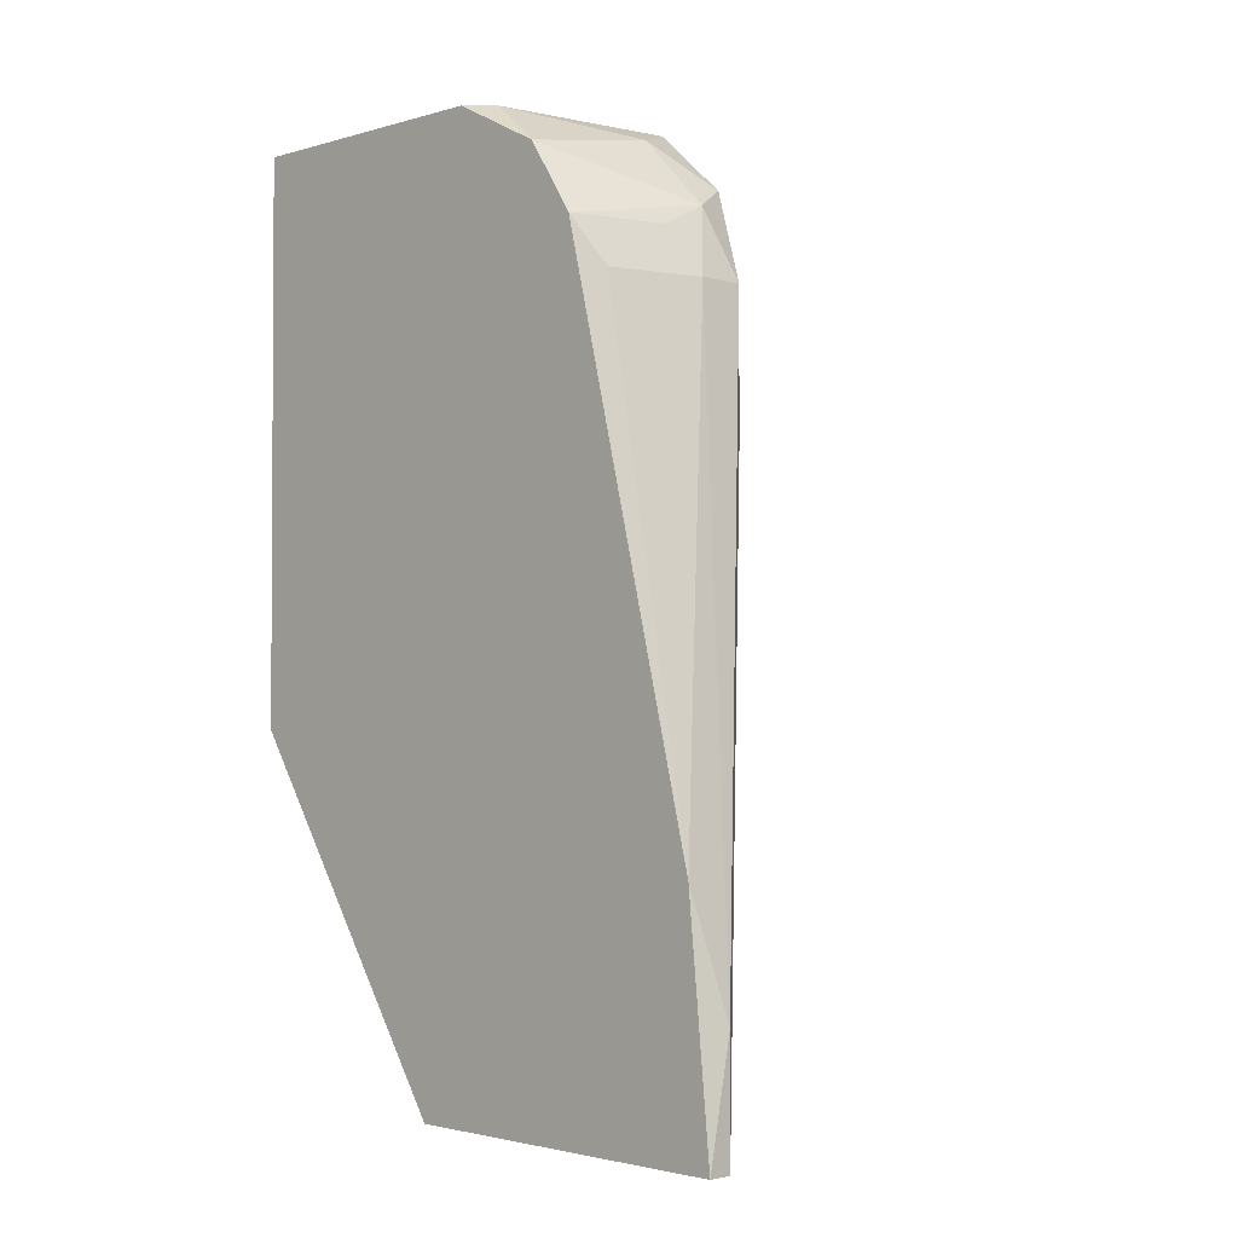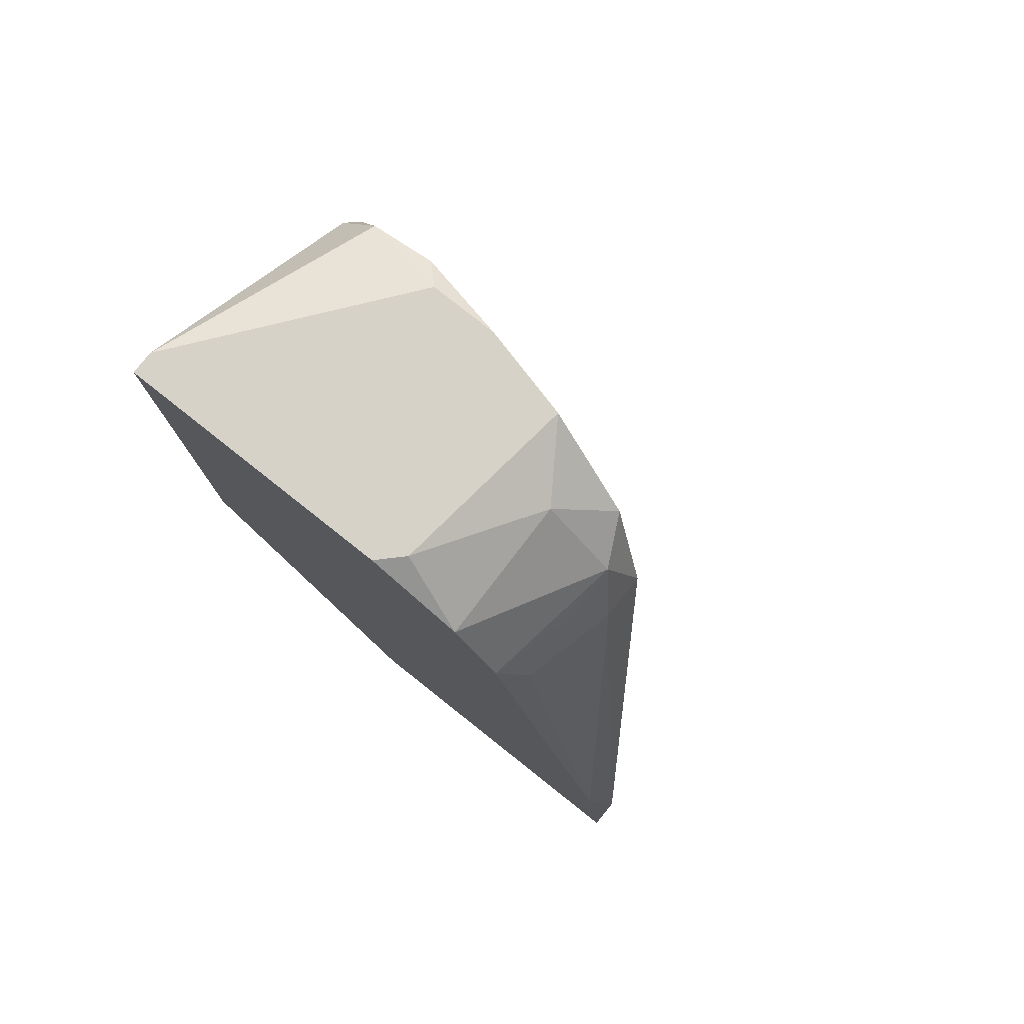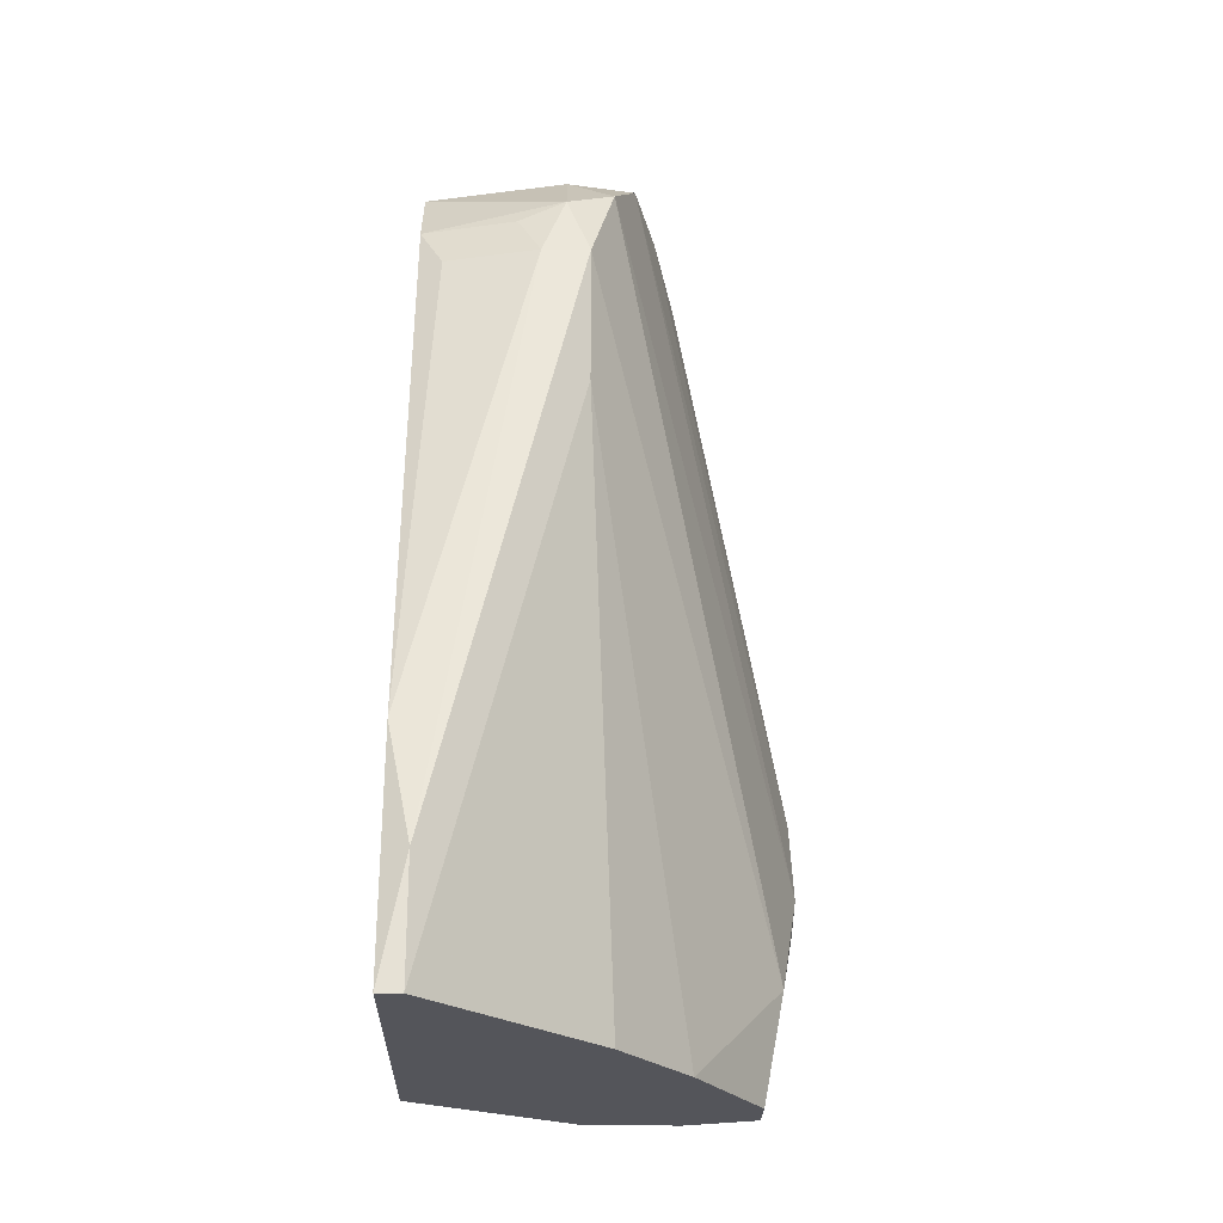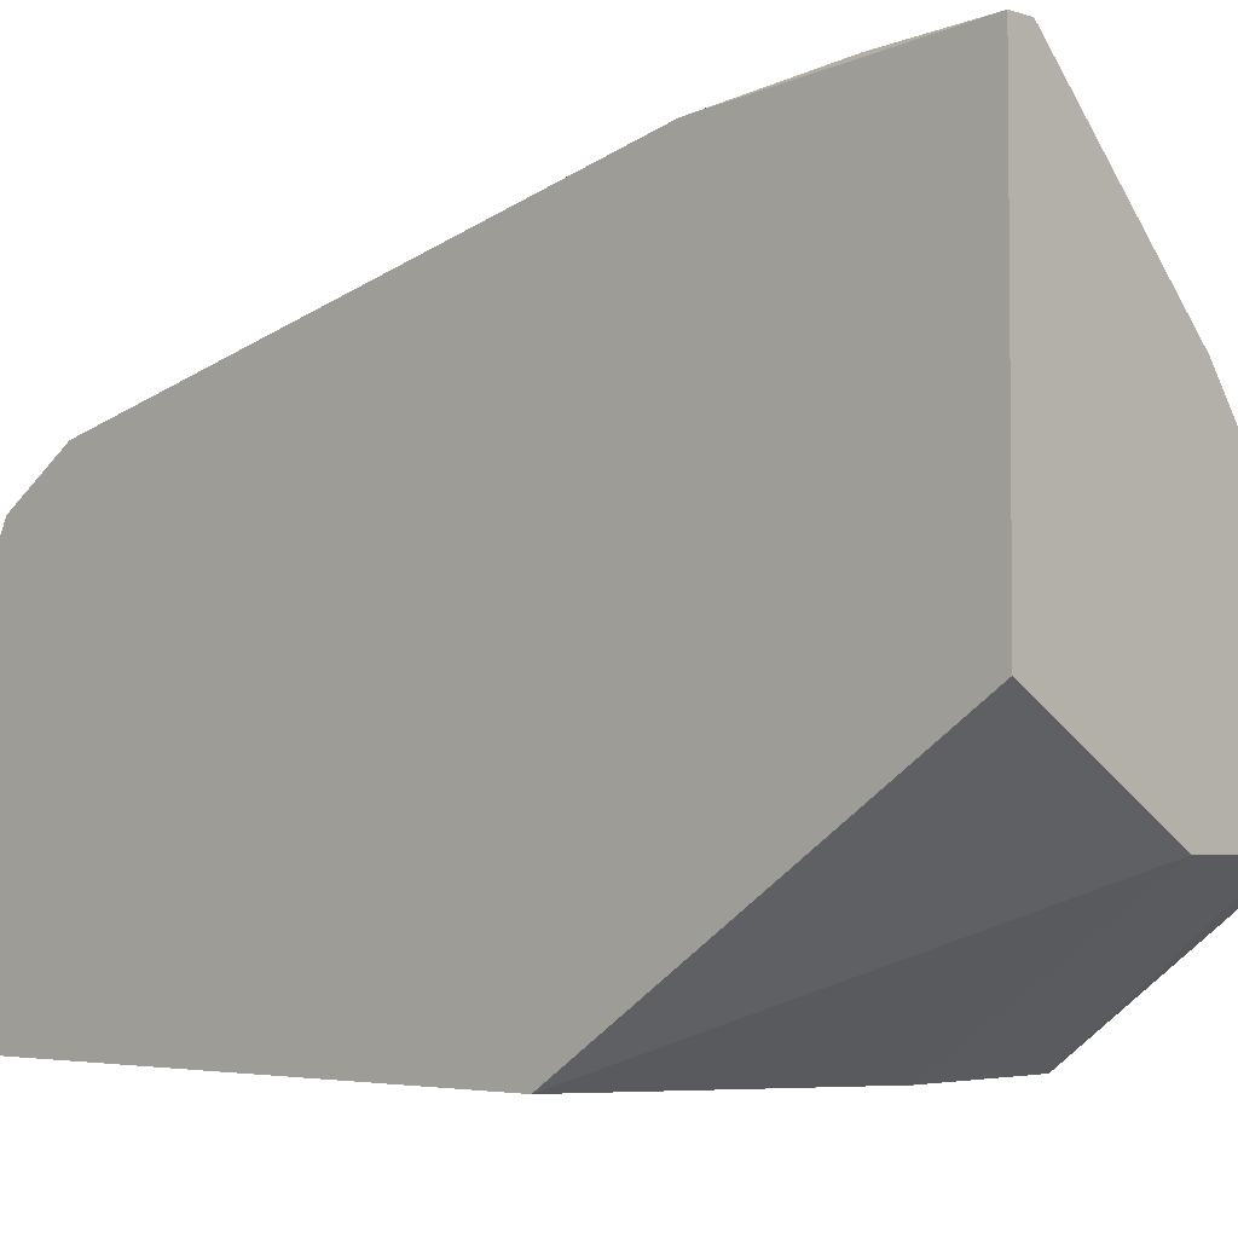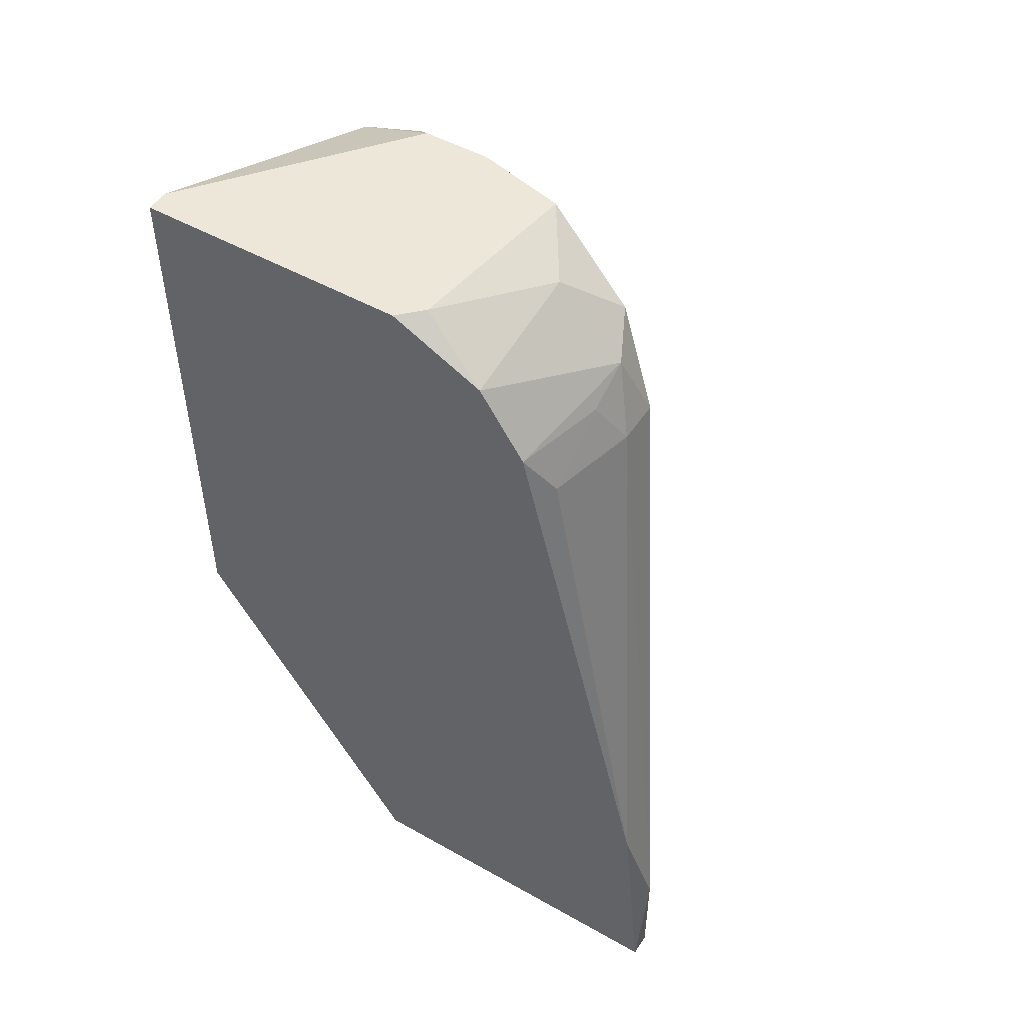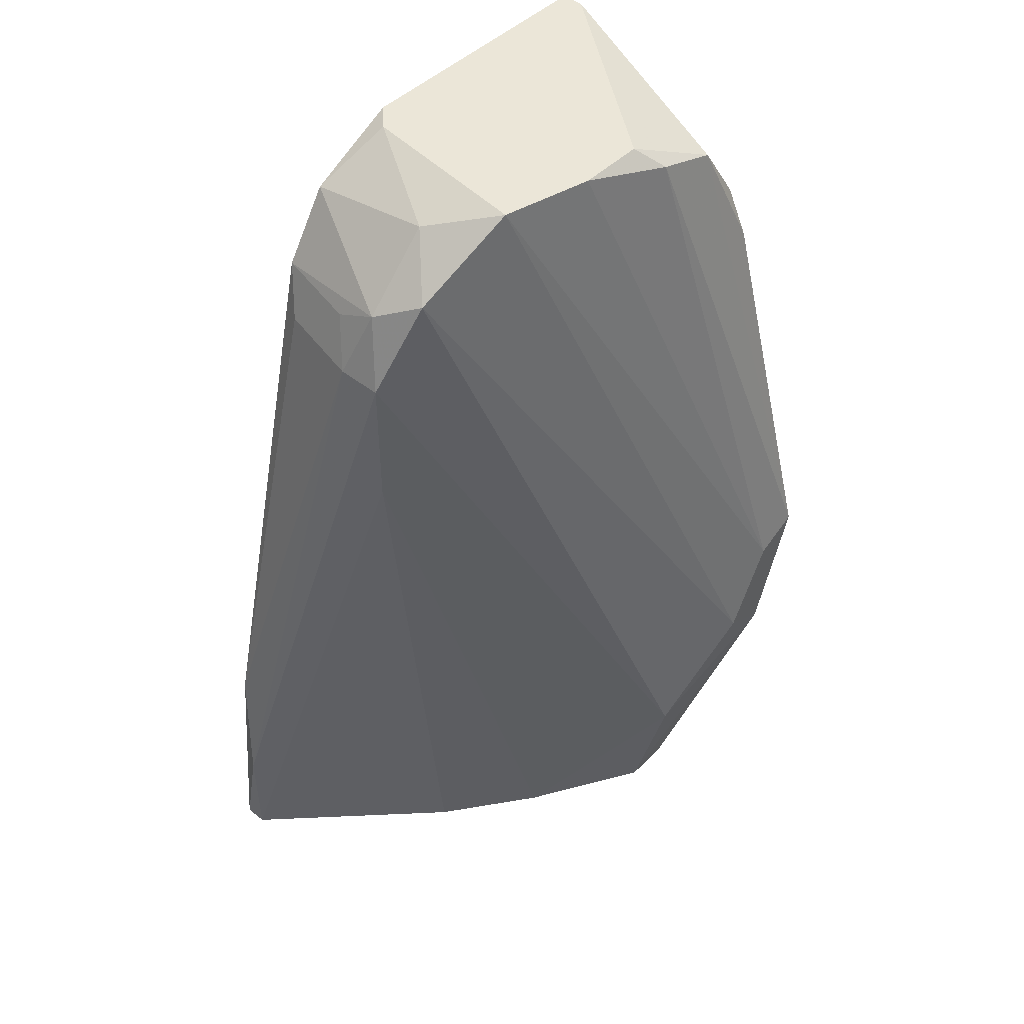
<metadata>
{"format":"obj","ext":"obj","renderer":"f3d","projection":"perspective","resolution":1024,"background":"white","views":[{"elev":-2.1,"azim":135.4,"up":"+Z"},{"elev":78.2,"azim":128.4,"up":"+Z"},{"elev":-25.0,"azim":178.6,"up":"+Z"},{"elev":-3.7,"azim":133.2,"up":"+Y"},{"elev":49.7,"azim":121.9,"up":"+Z"},{"elev":46.6,"azim":-137.9,"up":"+Z"}]}
</metadata>
<code>
v -0.01395 0.01762 0.000681
v -0.01395 0.01984 0.000681
v -0.003927 0.0321 0.03634
v 0.00053 0.03767 0.000681
v 0.00053 0.03767 0.006253
v 0.00053 0.0243 0.04414
v 0.00053 0.009814 0.04414
v 0.00053 0.03099 0.03634
v -0.005043 0.02764 0.04302
v -0.005043 0.03099 0.03968
v -0.006154 0.0165 0.000681
v -0.006154 0.0321 0.03634
v -0.006154 0.0321 0.02965
v -0.008381 0.02541 0.04414
v -0.008381 0.009814 0.01183
v -0.009497 0.01762 0.04414
v -0.009497 0.02096 0.04414
v -0.009497 0.009814 0.03634
v -0.01061 0.01093 0.03856
v -0.01061 0.0165 0.000681
v -0.01061 0.0165 0.04302
v -0.01061 0.01316 0.04191
v -0.01061 0.02541 0.000681
v 0.001647 0.03767 0.000681
v 0.001647 0.02764 0.04191
v 0.001647 0.02987 0.03856
v 0.001647 0.02096 0.000681
v 0.001647 0.03655 0.01183
v 0.001647 0.02319 0.04414
v 0.001647 0.009814 0.04414
v 0.001647 0.009814 0.0174
v -0.01618 0.01427 0.01183
v -0.01618 0.009814 0.0174
v -0.01618 0.01204 0.01629
v -0.01618 0.01204 0.01071
v -0.002812 0.03099 0.03856
v -0.01507 0.009814 0.01183
v -0.01507 0.01873 0.006253
v -0.01172 0.01093 0.03634
v -0.007268 0.02987 0.000681
v -0.007268 0.02987 0.0408
f 9 14 6
f 37 15 30
f 24 30 27
f 24 27 2
f 30 24 25
f 30 15 31
f 27 30 31
f 24 2 40
f 15 37 11
f 2 27 11
f 31 15 11
f 27 31 11
f 37 30 33
f 33 30 18
f 33 22 21
f 32 14 41
f 12 38 41
f 38 32 41
f 14 30 29
f 30 25 29
f 25 24 26
f 2 11 1
f 24 5 28
f 26 24 28
f 30 14 16
f 21 22 16
f 40 2 23
f 2 38 23
f 14 32 34
f 32 33 34
f 33 21 34
f 24 40 4
f 5 24 4
f 12 5 4
f 5 12 3
f 28 5 3
f 38 12 13
f 40 23 13
f 23 38 13
f 4 40 13
f 12 4 13
f 37 33 35
f 33 32 35
f 38 2 35
f 32 38 35
f 1 37 35
f 2 1 35
f 11 37 20
f 37 1 20
f 1 11 20
f 18 30 7
f 30 16 7
f 16 22 7
f 22 19 7
f 19 18 7
f 41 14 9
f 12 41 10
f 26 36 10
f 25 26 10
f 36 3 10
f 3 12 10
f 9 25 10
f 41 9 10
f 36 26 8
f 26 28 8
f 3 36 8
f 28 3 8
f 22 33 39
f 33 18 39
f 19 22 39
f 18 19 39
f 16 14 17
f 21 16 17
f 14 34 17
f 34 21 17
f 14 29 6
f 29 25 6
f 25 9 6

</code>
